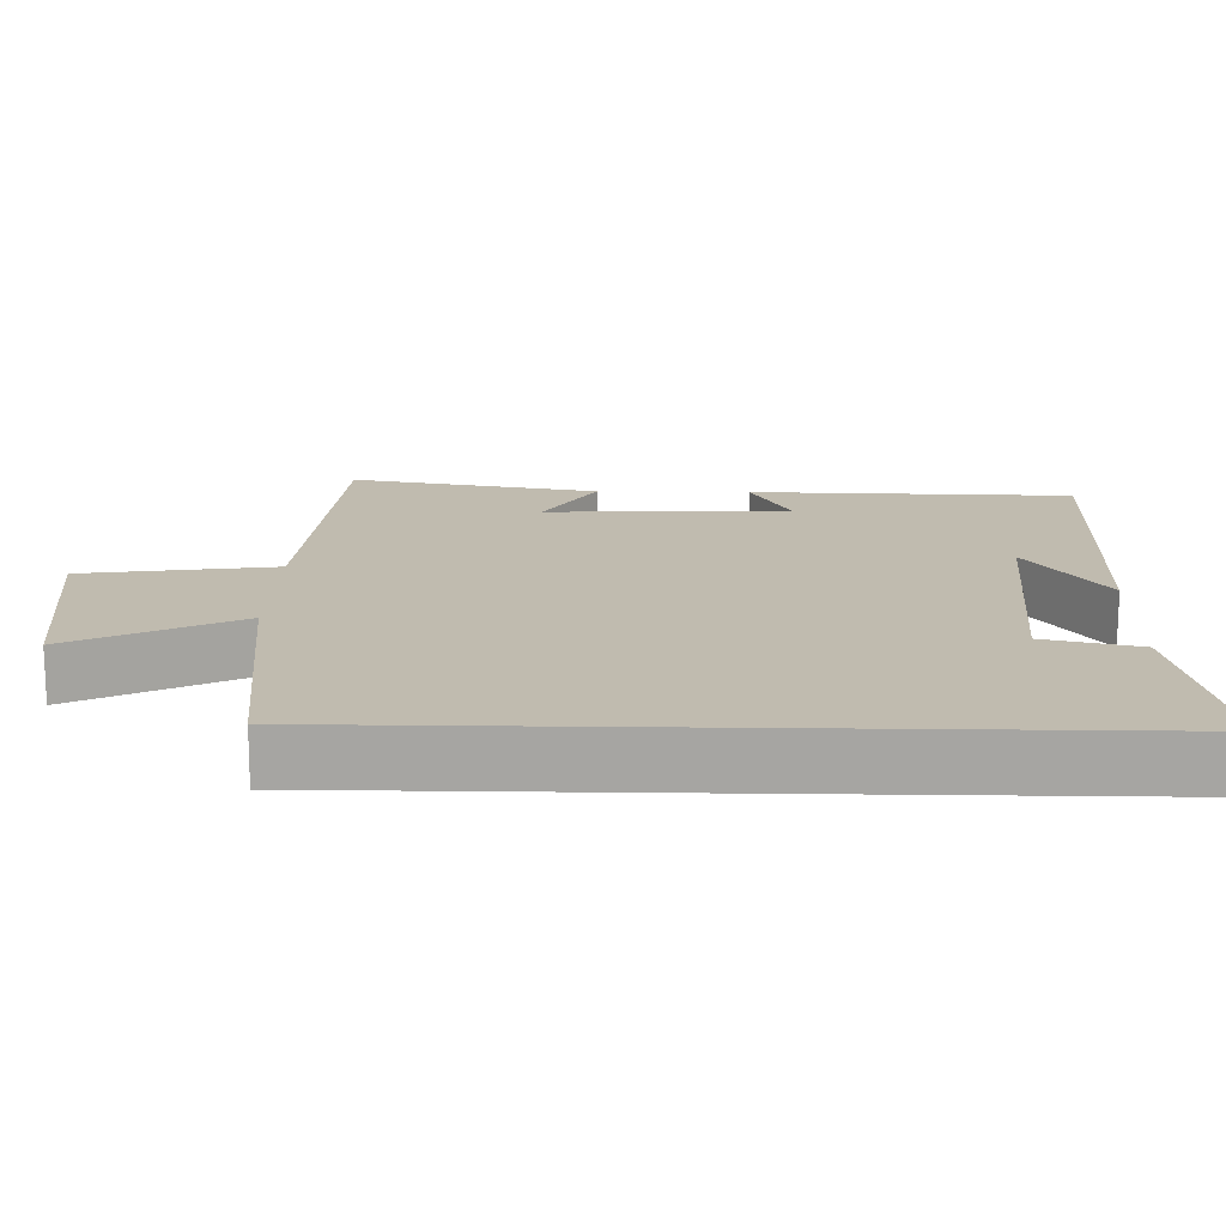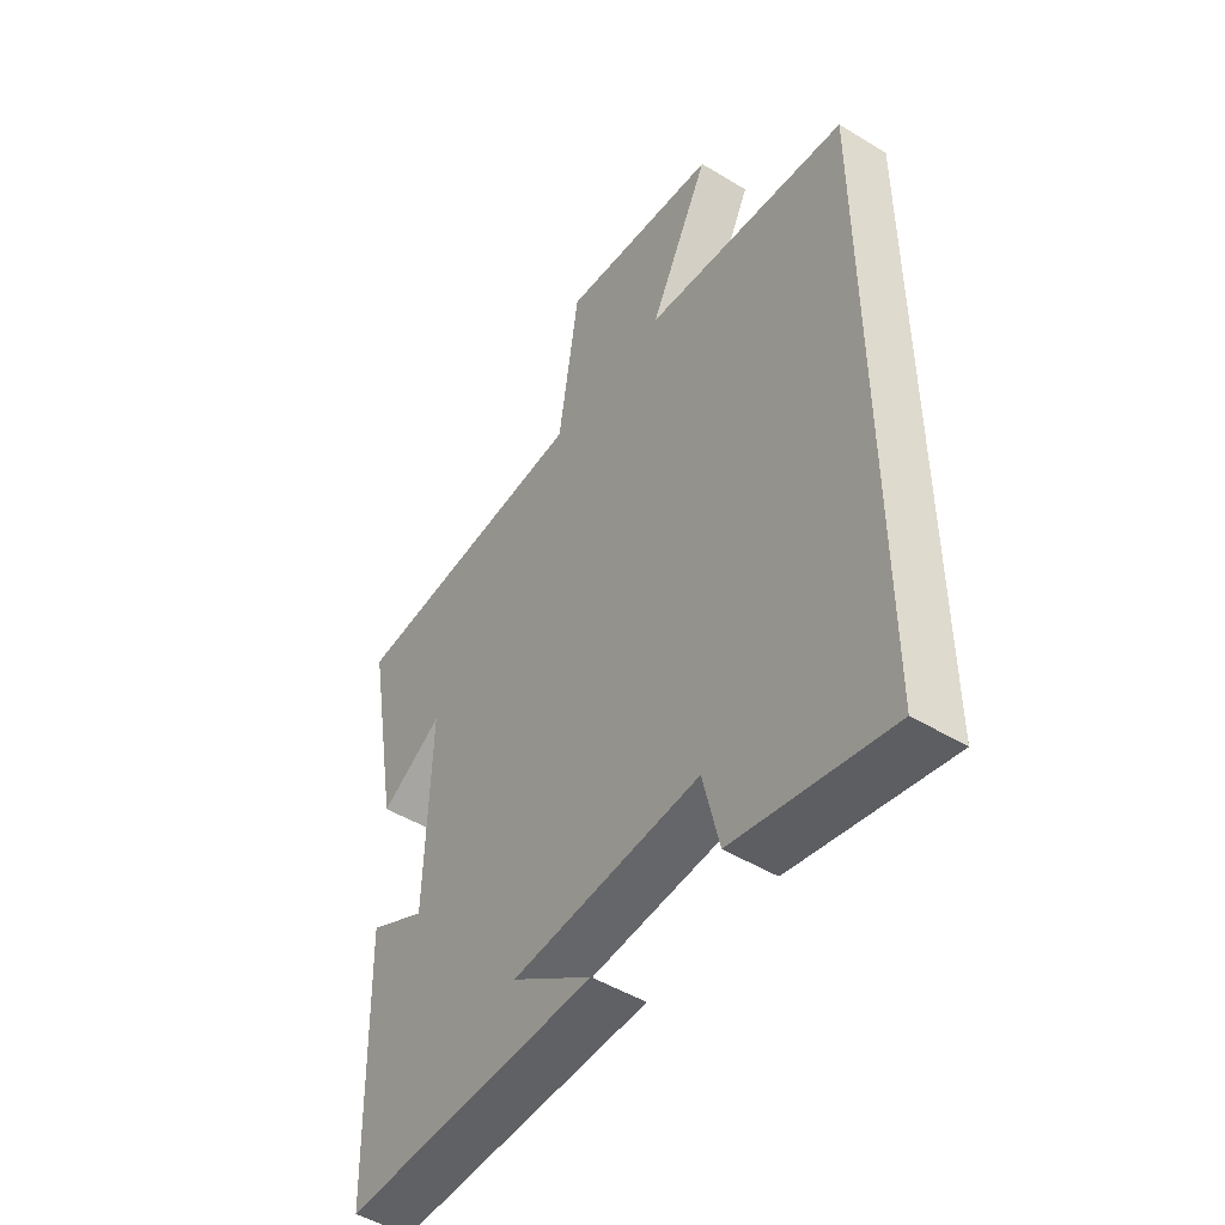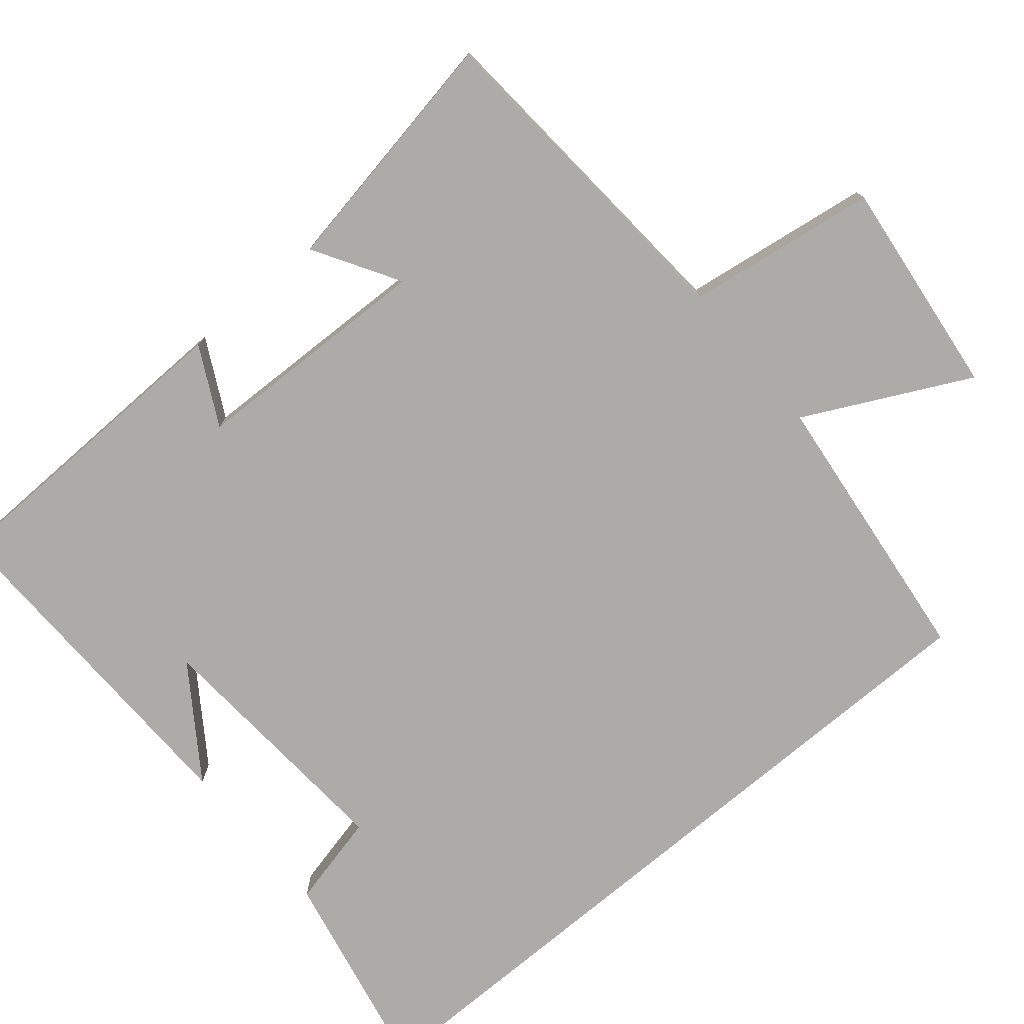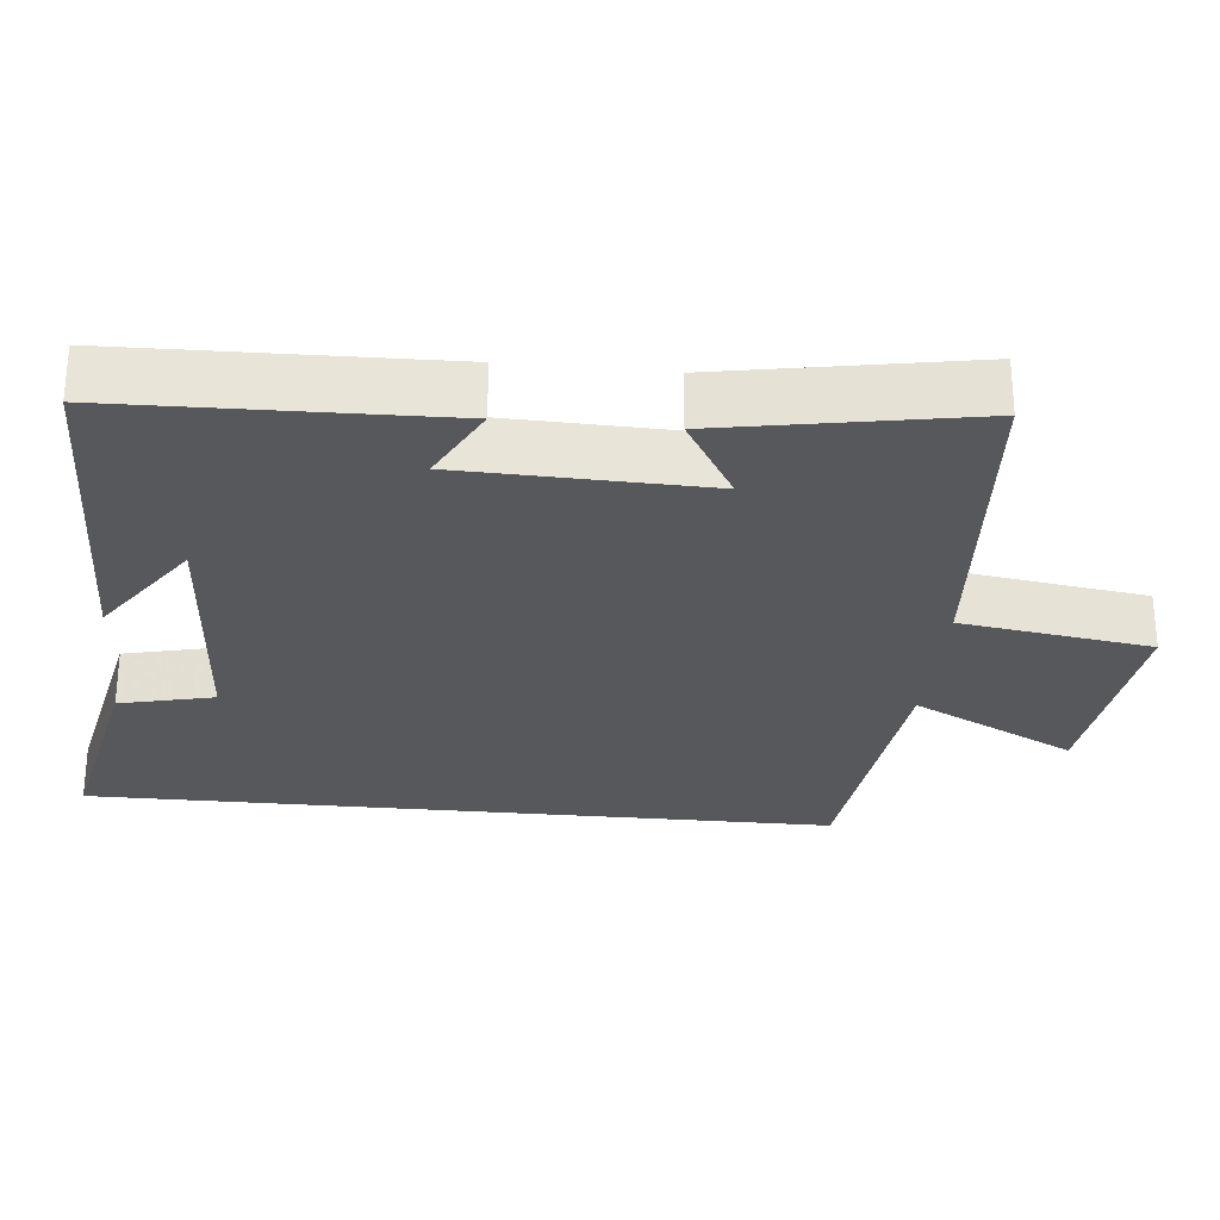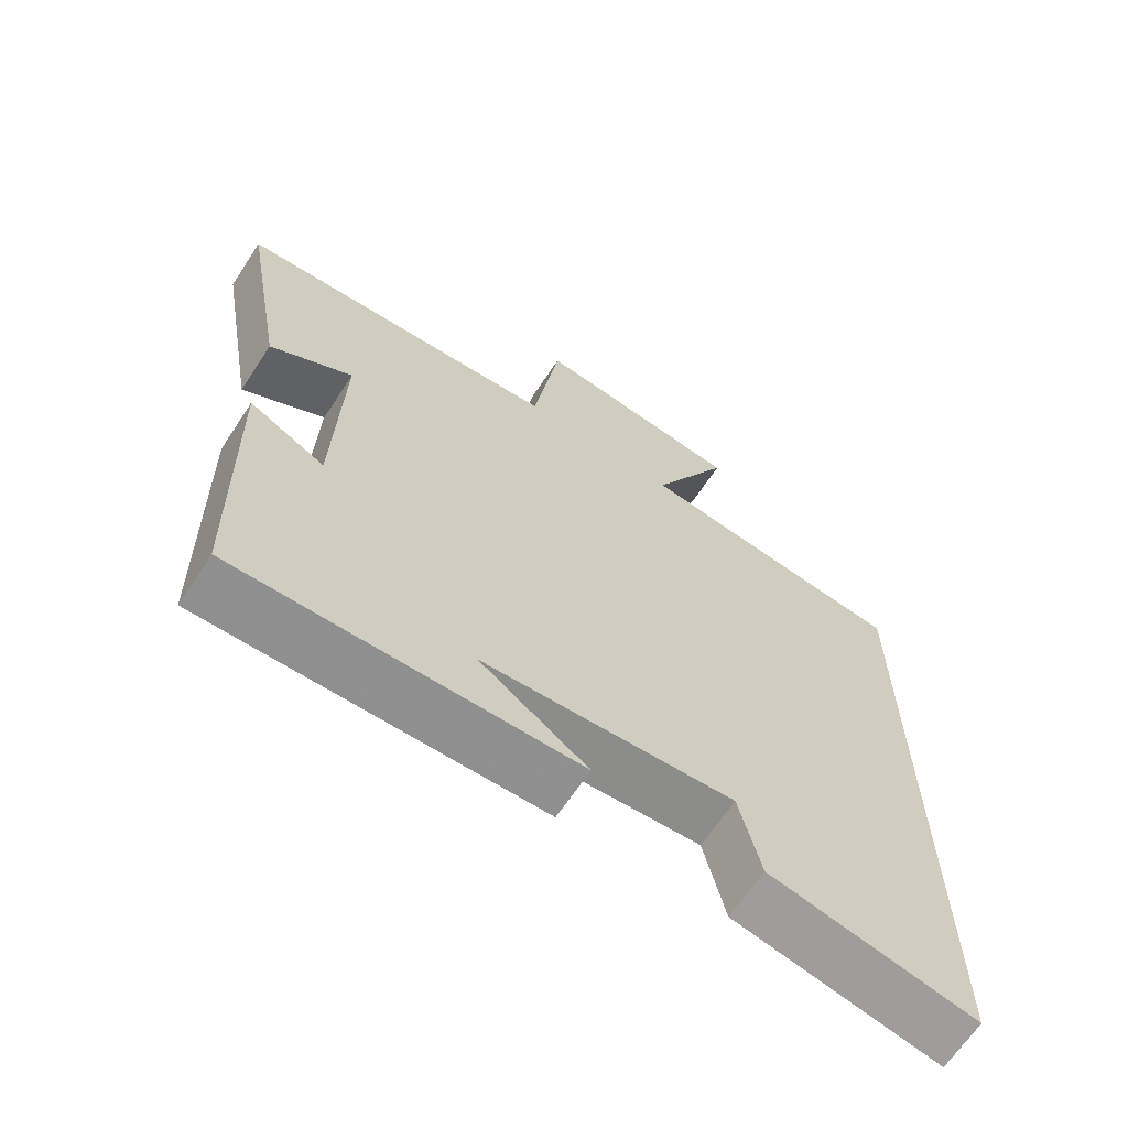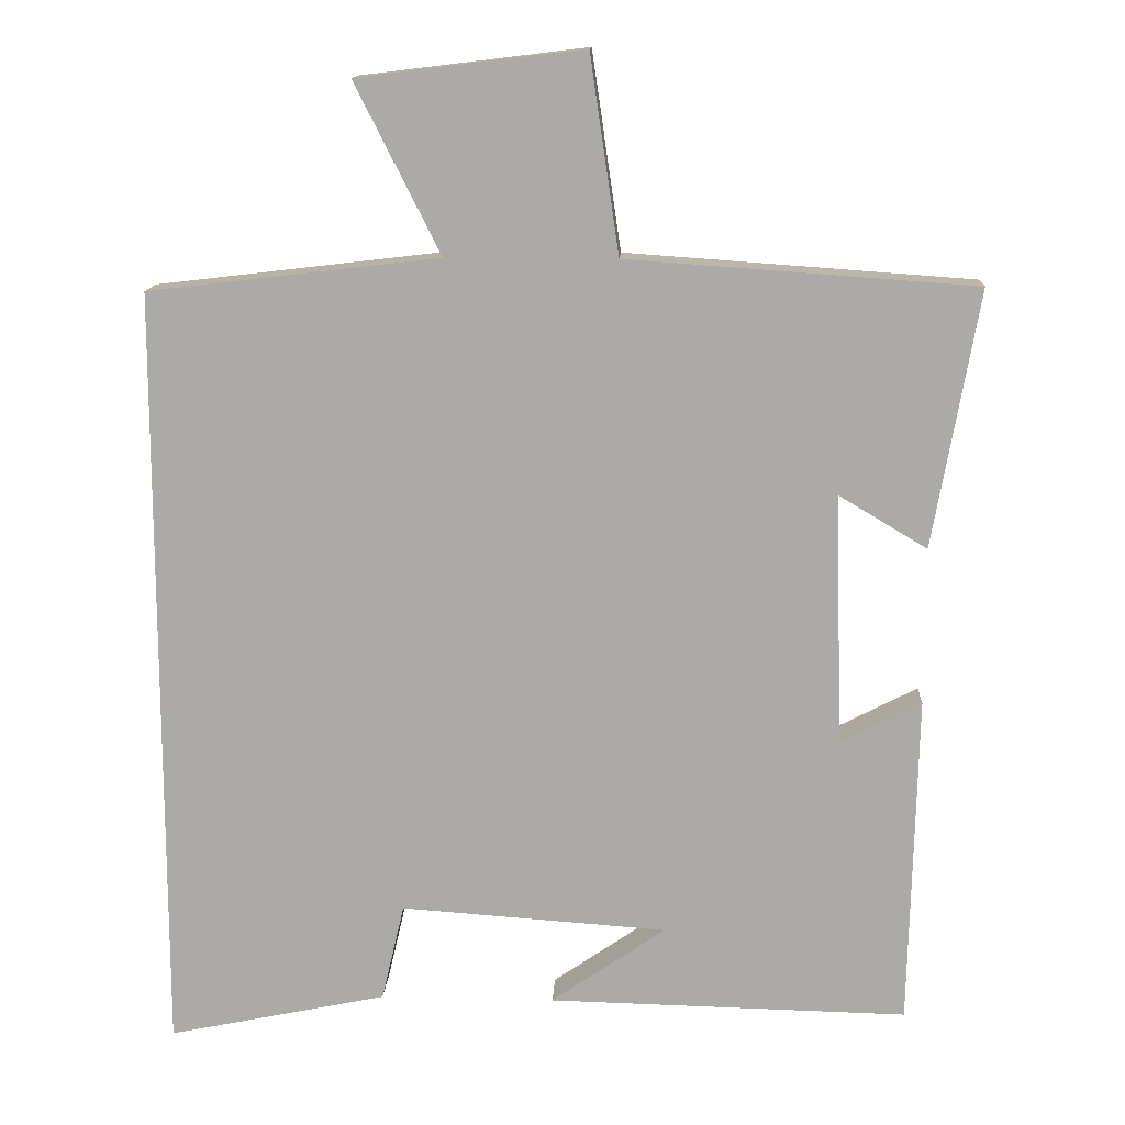
<metadata>
{"format":"obj","ext":"obj","renderer":"f3d","projection":"perspective","resolution":1024,"background":"white","views":[{"elev":16.2,"azim":91.3,"up":"+Y"},{"elev":-48.5,"azim":55.8,"up":"+Z"},{"elev":-76.4,"azim":-49.9,"up":"+Y"},{"elev":-28.2,"azim":-95.6,"up":"+Y"},{"elev":-66.0,"azim":-33.4,"up":"+Z"},{"elev":13.5,"azim":-177.0,"up":"+Z"}]}
</metadata>
<code>
v -0.49 0.07 -0.51
v -0.5 0.07 -0.075
v -0.394 0.07 -0.13
v -0.384 0.07 0.2
v -0.5 0.07 0.131
v -0.56 0.07 0.468
v -0.103 0.07 0.5
v -0.065 0.07 0.758
v 0.231 0.07 0.722
v 0.119 0.07 0.5
v 0.5 0.07 0.455
v 0.5 0.07 -0.56
v 0.212 0.07 -0.5
v 0.182 0.07 -0.372
v -0.168 0.07 -0.396
v -0.018 0.07 -0.5
v -0.49 0 -0.51
v -0.5 0 -0.075
v -0.394 0 -0.13
v -0.384 0 0.2
v -0.5 0 0.131
v -0.56 0 0.468
v -0.103 0 0.5
v -0.065 0 0.758
v 0.231 0 0.722
v 0.119 0 0.5
v 0.5 0 0.455
v 0.5 0 -0.56
v 0.212 0 -0.5
v 0.182 0 -0.372
v -0.168 0 -0.396
v -0.018 0 -0.5
f 15 16 1
f 11 12 13 14
f 10 11 14 15
f 7 8 9 10
f 4 5 6 7
f 3 4 7 10
f 15 1 2 3
f 3 10 15
f 17 32 31
f 30 29 28 27
f 31 30 27 26
f 26 25 24 23
f 23 22 21 20
f 26 23 20 19
f 19 18 17 31
f 31 26 19
f 1 17 18 2
f 2 18 19 3
f 3 19 20 4
f 4 20 21 5
f 5 21 22 6
f 6 22 23 7
f 7 23 24 8
f 8 24 25 9
f 9 25 26 10
f 10 26 27 11
f 11 27 28 12
f 12 28 29 13
f 13 29 30 14
f 14 30 31 15
f 15 31 32 16
f 16 32 17 1

</code>
